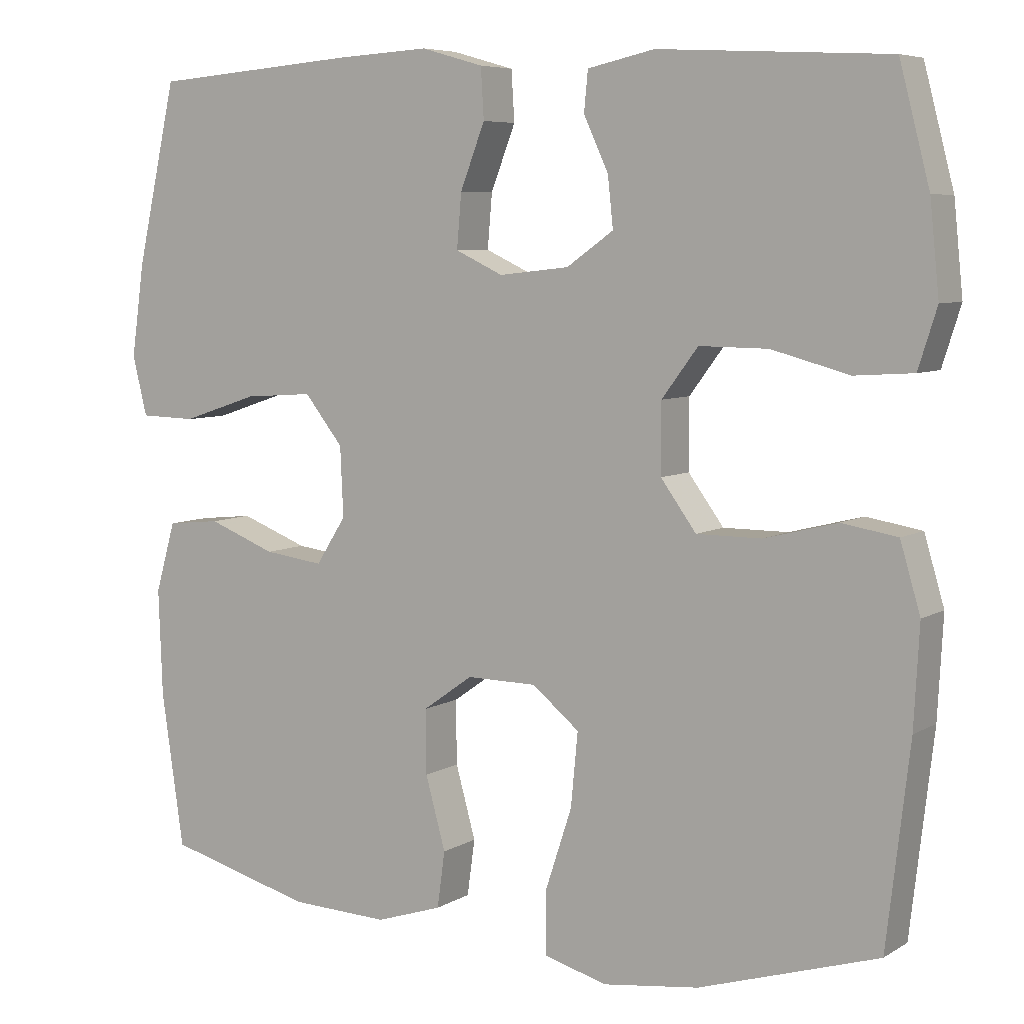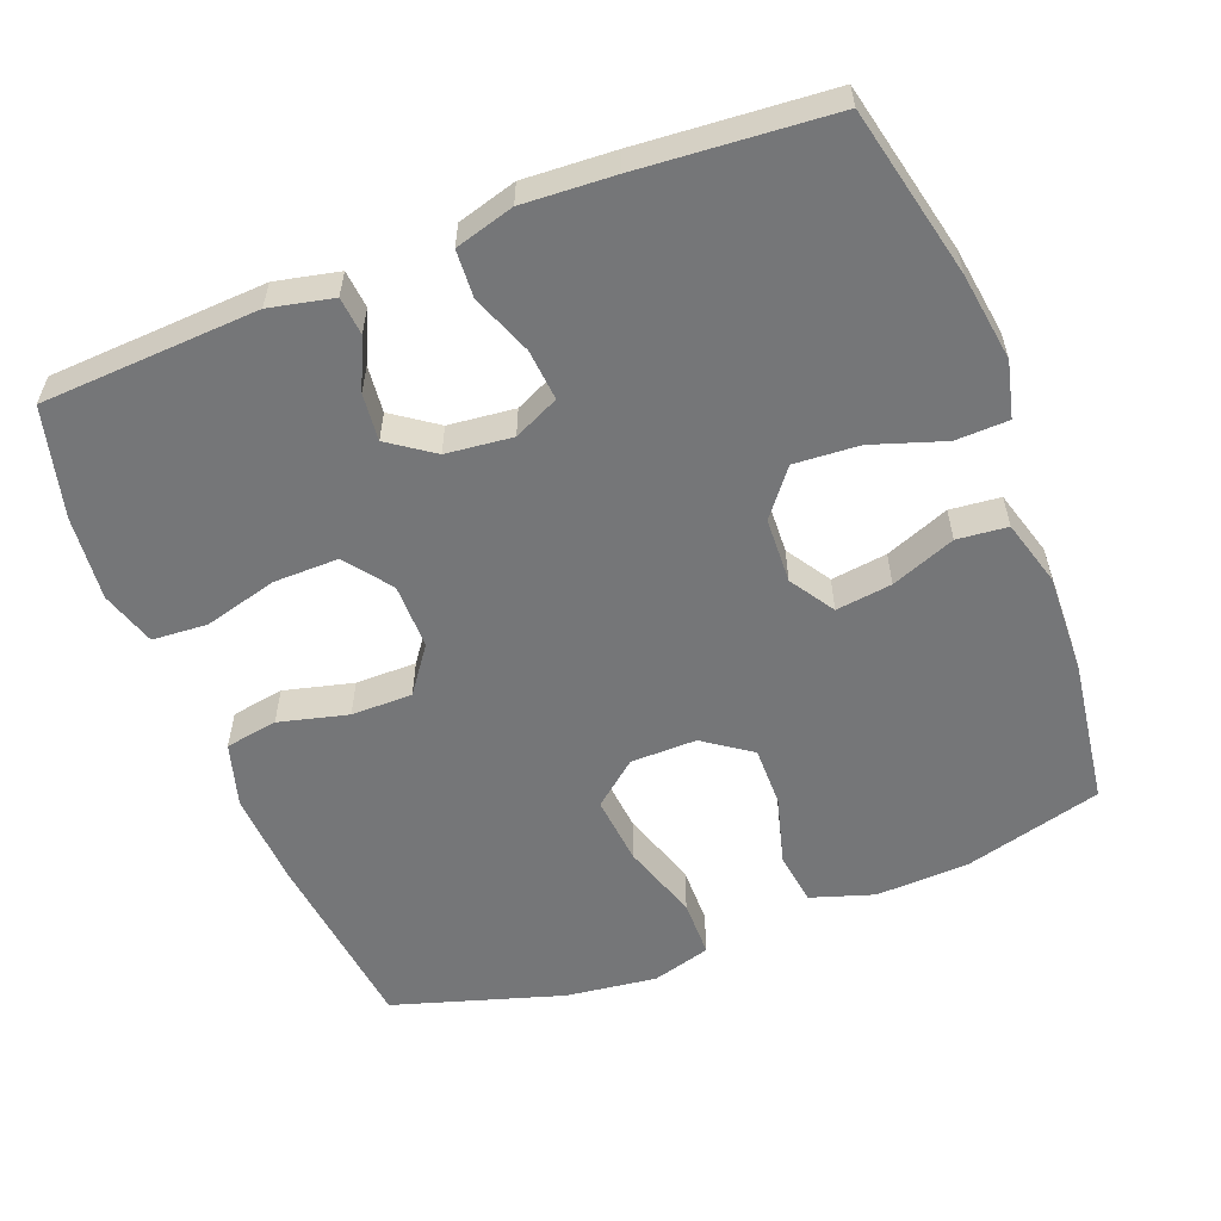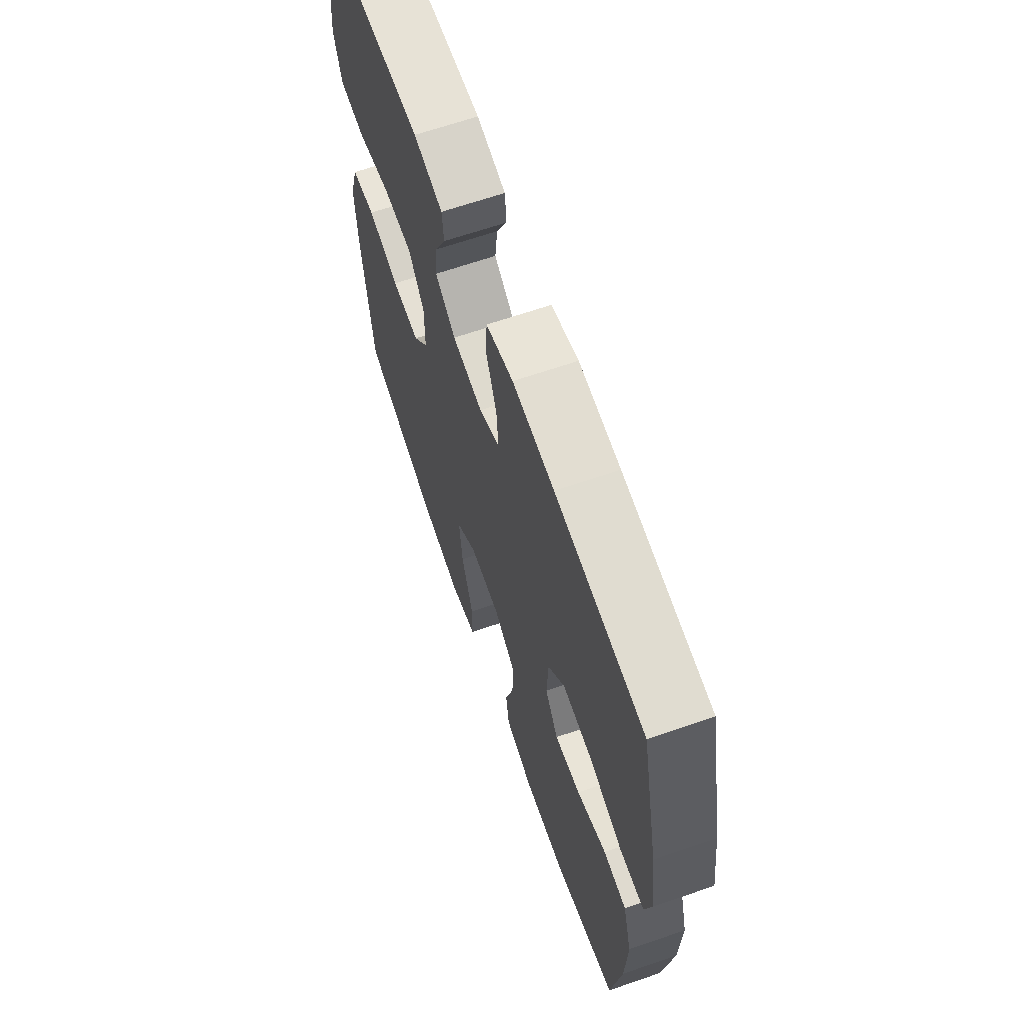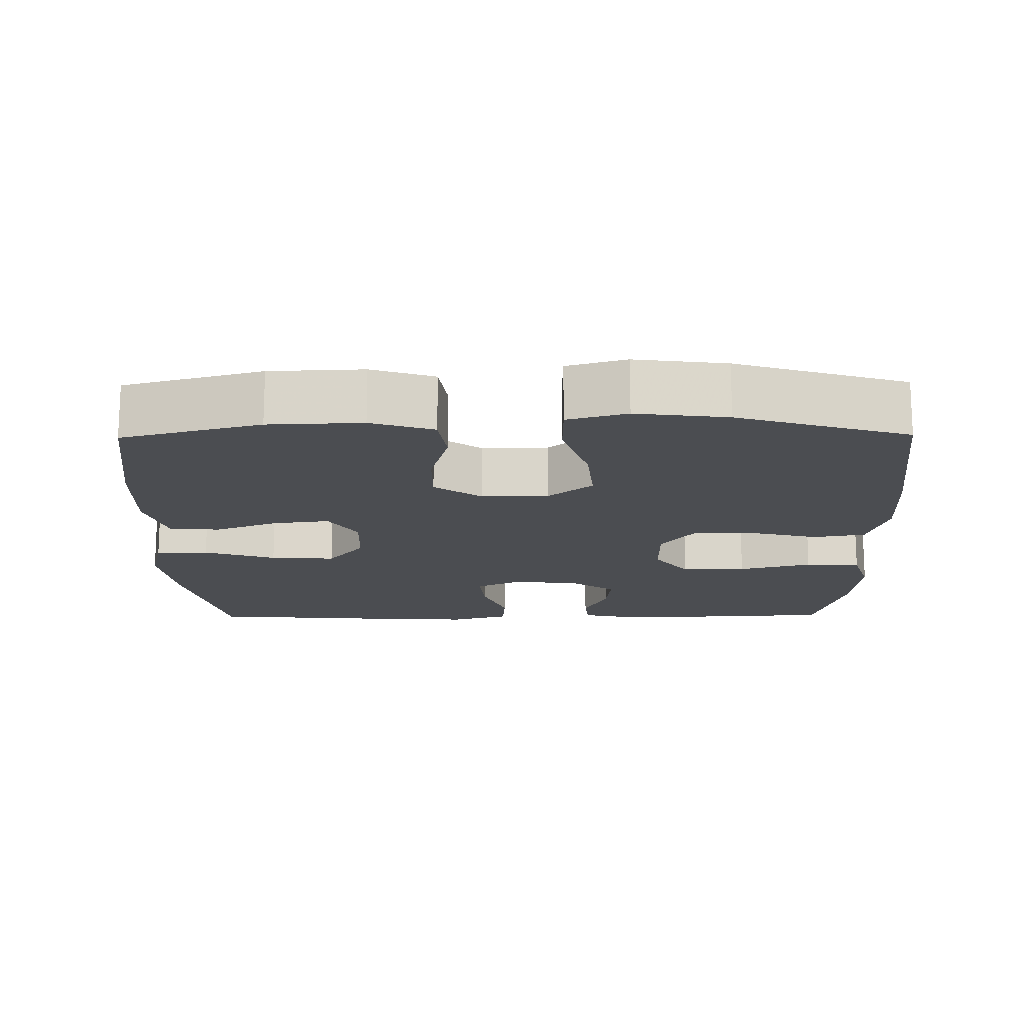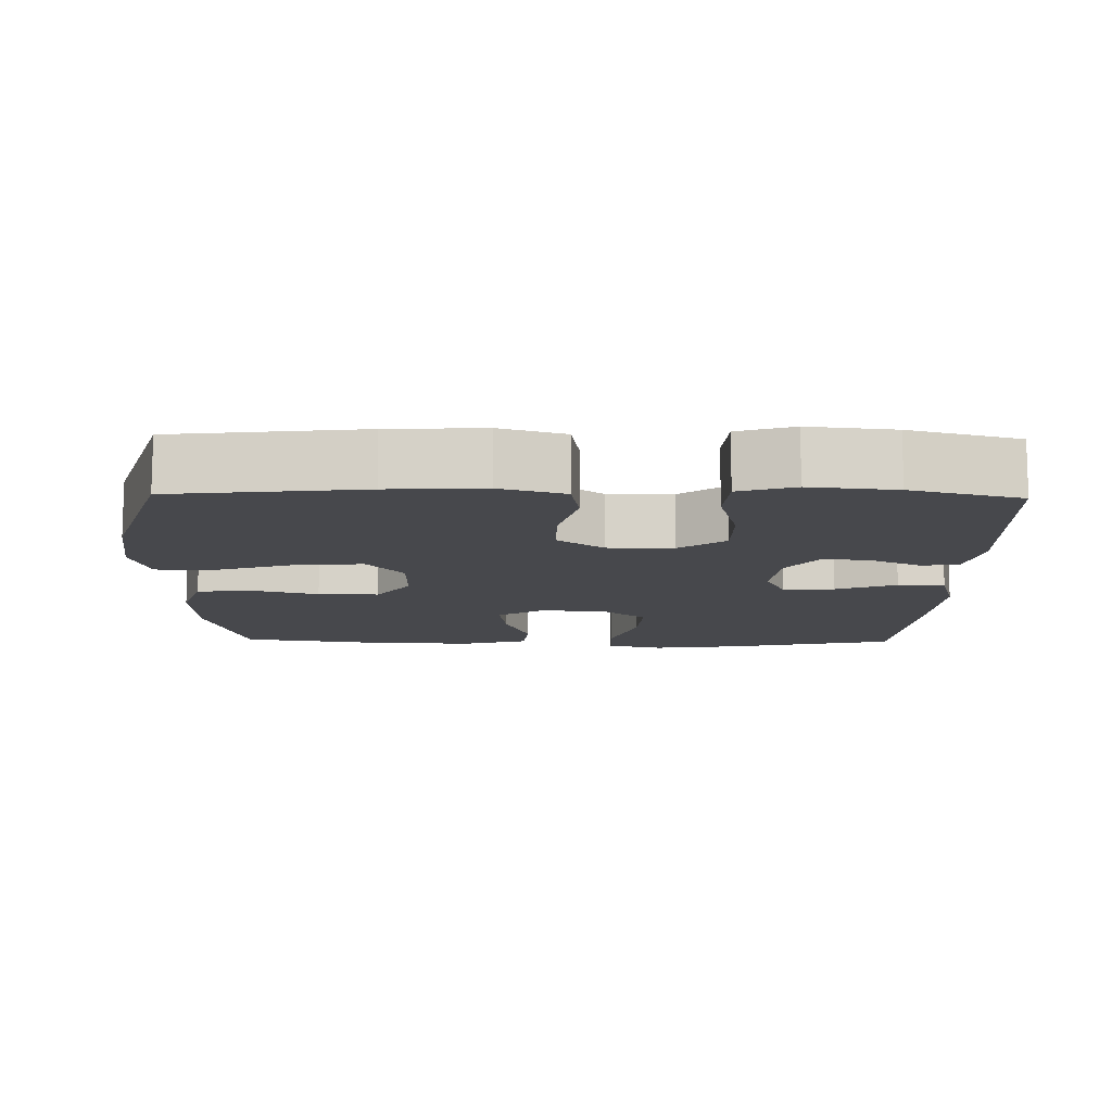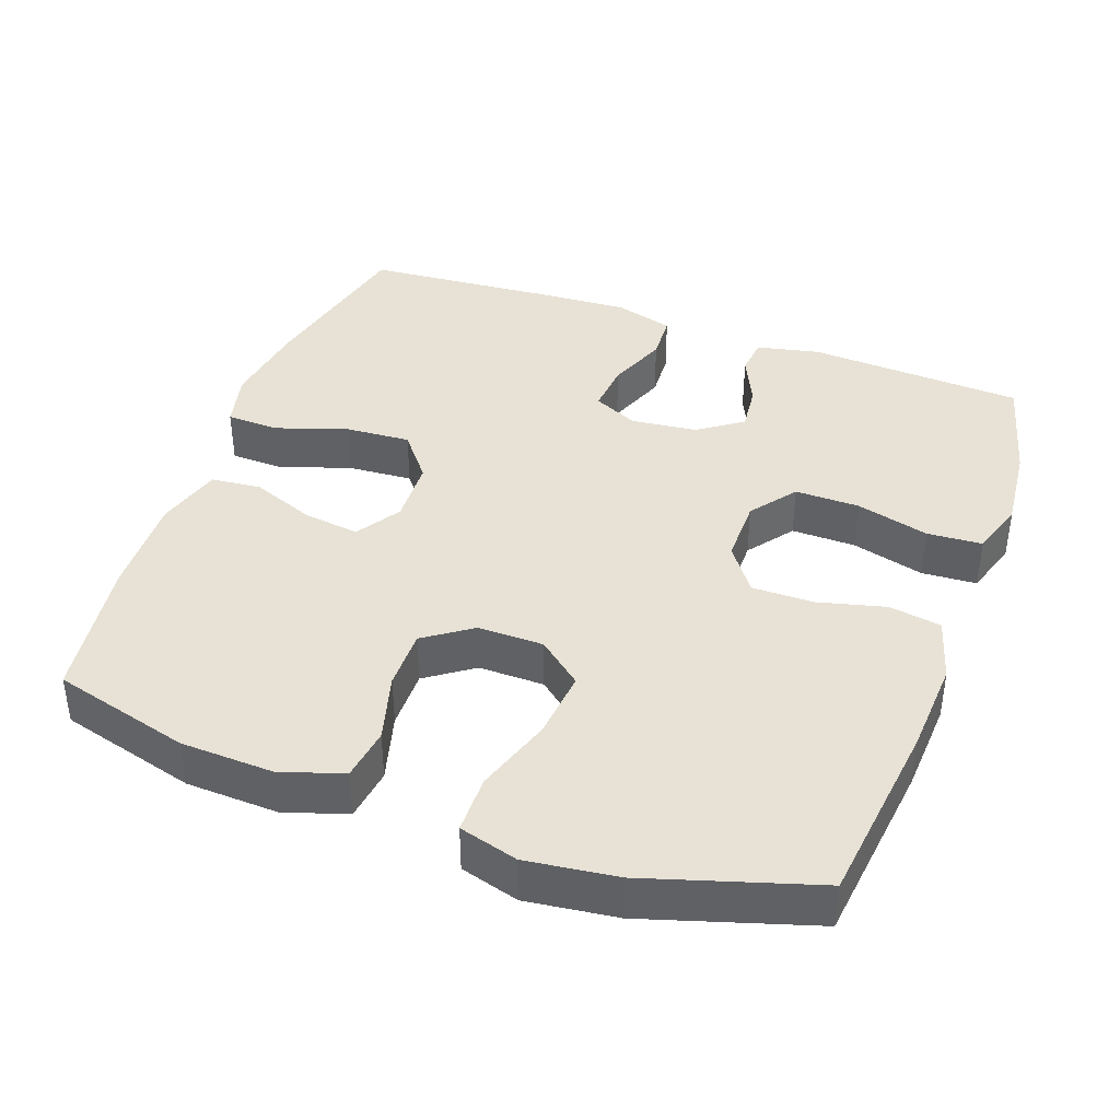
<metadata>
{"format":"obj","ext":"obj","renderer":"f3d","projection":"perspective","resolution":1024,"background":"white","views":[{"elev":6.5,"azim":-148.7,"up":"+Z"},{"elev":-56.8,"azim":21.3,"up":"+Y"},{"elev":65.7,"azim":70.9,"up":"+Z"},{"elev":-15.9,"azim":-179.3,"up":"+Y"},{"elev":-11.6,"azim":-91.2,"up":"+Y"},{"elev":40.1,"azim":-160.0,"up":"+Y"}]}
</metadata>
<code>
v -0.5 0.07 0.5
v -0.202 0.07 0.516
v -0.115 0.07 0.497
v -0.11 0.07 0.445
v -0.142 0.07 0.376
v -0.149 0.07 0.311
v -0.088 0.07 0.268
v 0.003 0.07 0.258
v 0.065 0.07 0.287
v 0.059 0.07 0.357
v 0.027 0.07 0.44
v 0.031 0.07 0.505
v 0.112 0.07 0.528
v 0.236 0.07 0.521
v 0.5 0.07 0.5
v 0.552 0.07 0.267
v 0.569 0.07 0.146
v 0.55 0.07 0.069
v 0.477 0.07 0.067
v 0.378 0.07 0.1
v 0.289 0.07 0.106
v 0.239 0.07 0.043
v 0.235 0.07 -0.047
v 0.274 0.07 -0.108
v 0.351 0.07 -0.098
v 0.439 0.07 -0.064
v 0.508 0.07 -0.071
v 0.534 0.07 -0.162
v 0.529 0.07 -0.3
v 0.5 0.07 -0.5
v 0.31 0.07 -0.551
v 0.182 0.07 -0.556
v 0.096 0.07 -0.528
v 0.086 0.07 -0.455
v 0.112 0.07 -0.361
v 0.113 0.07 -0.278
v 0.048 0.07 -0.232
v -0.043 0.07 -0.233
v -0.104 0.07 -0.283
v -0.095 0.07 -0.378
v -0.06 0.07 -0.485
v -0.061 0.07 -0.565
v -0.142 0.07 -0.588
v -0.267 0.07 -0.572
v -0.5 0.07 -0.5
v -0.53 0.07 -0.242
v -0.537 0.07 -0.112
v -0.511 0.07 -0.024
v -0.439 0.07 -0.012
v -0.344 0.07 -0.036
v -0.26 0.07 -0.036
v -0.214 0.07 0.027
v -0.214 0.07 0.117
v -0.261 0.07 0.18
v -0.35 0.07 0.179
v -0.451 0.07 0.152
v -0.527 0.07 0.157
v -0.551 0.07 0.233
v -0.539 0.07 0.35
v -0.5 0 0.5
v -0.202 0 0.516
v -0.115 0 0.497
v -0.11 0 0.445
v -0.142 0 0.376
v -0.149 0 0.311
v -0.088 0 0.268
v 0.003 0 0.258
v 0.065 0 0.287
v 0.059 0 0.357
v 0.027 0 0.44
v 0.031 0 0.505
v 0.112 0 0.528
v 0.236 0 0.521
v 0.5 0 0.5
v 0.552 0 0.267
v 0.569 0 0.146
v 0.55 0 0.069
v 0.477 0 0.067
v 0.378 0 0.1
v 0.289 0 0.106
v 0.239 0 0.043
v 0.235 0 -0.047
v 0.274 0 -0.108
v 0.351 0 -0.098
v 0.439 0 -0.064
v 0.508 0 -0.071
v 0.534 0 -0.162
v 0.529 0 -0.3
v 0.5 0 -0.5
v 0.31 0 -0.551
v 0.182 0 -0.556
v 0.096 0 -0.528
v 0.086 0 -0.455
v 0.112 0 -0.361
v 0.113 0 -0.278
v 0.048 0 -0.232
v -0.043 0 -0.233
v -0.104 0 -0.283
v -0.095 0 -0.378
v -0.06 0 -0.485
v -0.061 0 -0.565
v -0.142 0 -0.588
v -0.267 0 -0.572
v -0.5 0 -0.5
v -0.53 0 -0.242
v -0.537 0 -0.112
v -0.511 0 -0.024
v -0.439 0 -0.012
v -0.344 0 -0.036
v -0.26 0 -0.036
v -0.214 0 0.027
v -0.214 0 0.117
v -0.261 0 0.18
v -0.35 0 0.179
v -0.451 0 0.152
v -0.527 0 0.157
v -0.551 0 0.233
v -0.539 0 0.35
f 3 4 5
f 2 3 5
f 1 2 5
f 59 1 5
f 58 59 5
f 57 58 5
f 56 57 5
f 55 56 5
f 54 55 5 6
f 53 54 6 7
f 52 53 7 8
f 51 52 8 9
f 48 49 50
f 47 48 50
f 46 47 50
f 45 46 50
f 44 45 50
f 43 44 50
f 42 43 50
f 41 42 50
f 40 41 50
f 39 40 50 51
f 38 39 51 9
f 33 34 35
f 32 33 35
f 31 32 35
f 30 31 35
f 29 30 35
f 28 29 35
f 27 28 35
f 26 27 35
f 25 26 35
f 24 25 35 36
f 23 24 36 37
f 18 19 20
f 17 18 20
f 16 17 20
f 15 16 20
f 14 15 20
f 13 14 20
f 12 13 20
f 11 12 20
f 10 11 20
f 9 10 20 21
f 37 38 9
f 23 37 9
f 22 23 9
f 9 21 22
f 64 63 62
f 64 62 61
f 64 61 60
f 64 60 118
f 64 118 117
f 64 117 116
f 64 116 115
f 64 115 114
f 65 64 114 113
f 66 65 113 112
f 67 66 112 111
f 68 67 111 110
f 109 108 107
f 109 107 106
f 109 106 105
f 109 105 104
f 109 104 103
f 109 103 102
f 109 102 101
f 109 101 100
f 109 100 99
f 110 109 99 98
f 68 110 98 97
f 94 93 92
f 94 92 91
f 94 91 90
f 94 90 89
f 94 89 88
f 94 88 87
f 94 87 86
f 94 86 85
f 94 85 84
f 95 94 84 83
f 96 95 83 82
f 79 78 77
f 79 77 76
f 79 76 75
f 79 75 74
f 79 74 73
f 79 73 72
f 79 72 71
f 79 71 70
f 79 70 69
f 80 79 69 68
f 68 97 96
f 68 96 82
f 68 82 81
f 81 80 68
f 1 60 61 2
f 2 61 62 3
f 3 62 63 4
f 4 63 64 5
f 5 64 65 6
f 6 65 66 7
f 7 66 67 8
f 8 67 68 9
f 9 68 69 10
f 10 69 70 11
f 11 70 71 12
f 12 71 72 13
f 13 72 73 14
f 14 73 74 15
f 15 74 75 16
f 16 75 76 17
f 17 76 77 18
f 18 77 78 19
f 19 78 79 20
f 20 79 80 21
f 21 80 81 22
f 22 81 82 23
f 23 82 83 24
f 24 83 84 25
f 25 84 85 26
f 26 85 86 27
f 27 86 87 28
f 28 87 88 29
f 29 88 89 30
f 30 89 90 31
f 31 90 91 32
f 32 91 92 33
f 33 92 93 34
f 34 93 94 35
f 35 94 95 36
f 36 95 96 37
f 37 96 97 38
f 38 97 98 39
f 39 98 99 40
f 40 99 100 41
f 41 100 101 42
f 42 101 102 43
f 43 102 103 44
f 44 103 104 45
f 45 104 105 46
f 46 105 106 47
f 47 106 107 48
f 48 107 108 49
f 49 108 109 50
f 50 109 110 51
f 51 110 111 52
f 52 111 112 53
f 53 112 113 54
f 54 113 114 55
f 55 114 115 56
f 56 115 116 57
f 57 116 117 58
f 58 117 118 59
f 59 118 60 1

</code>
